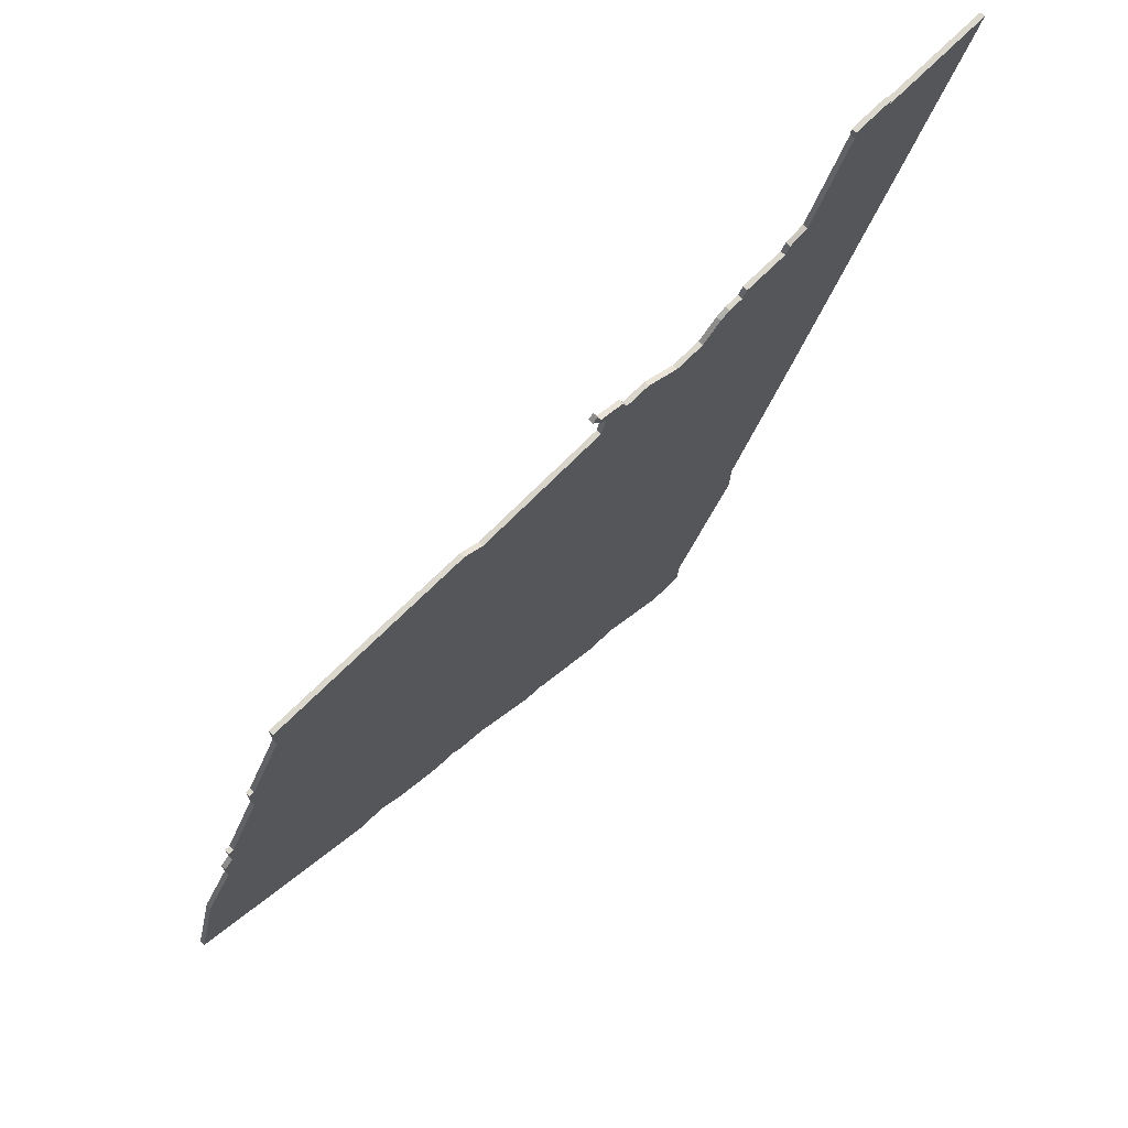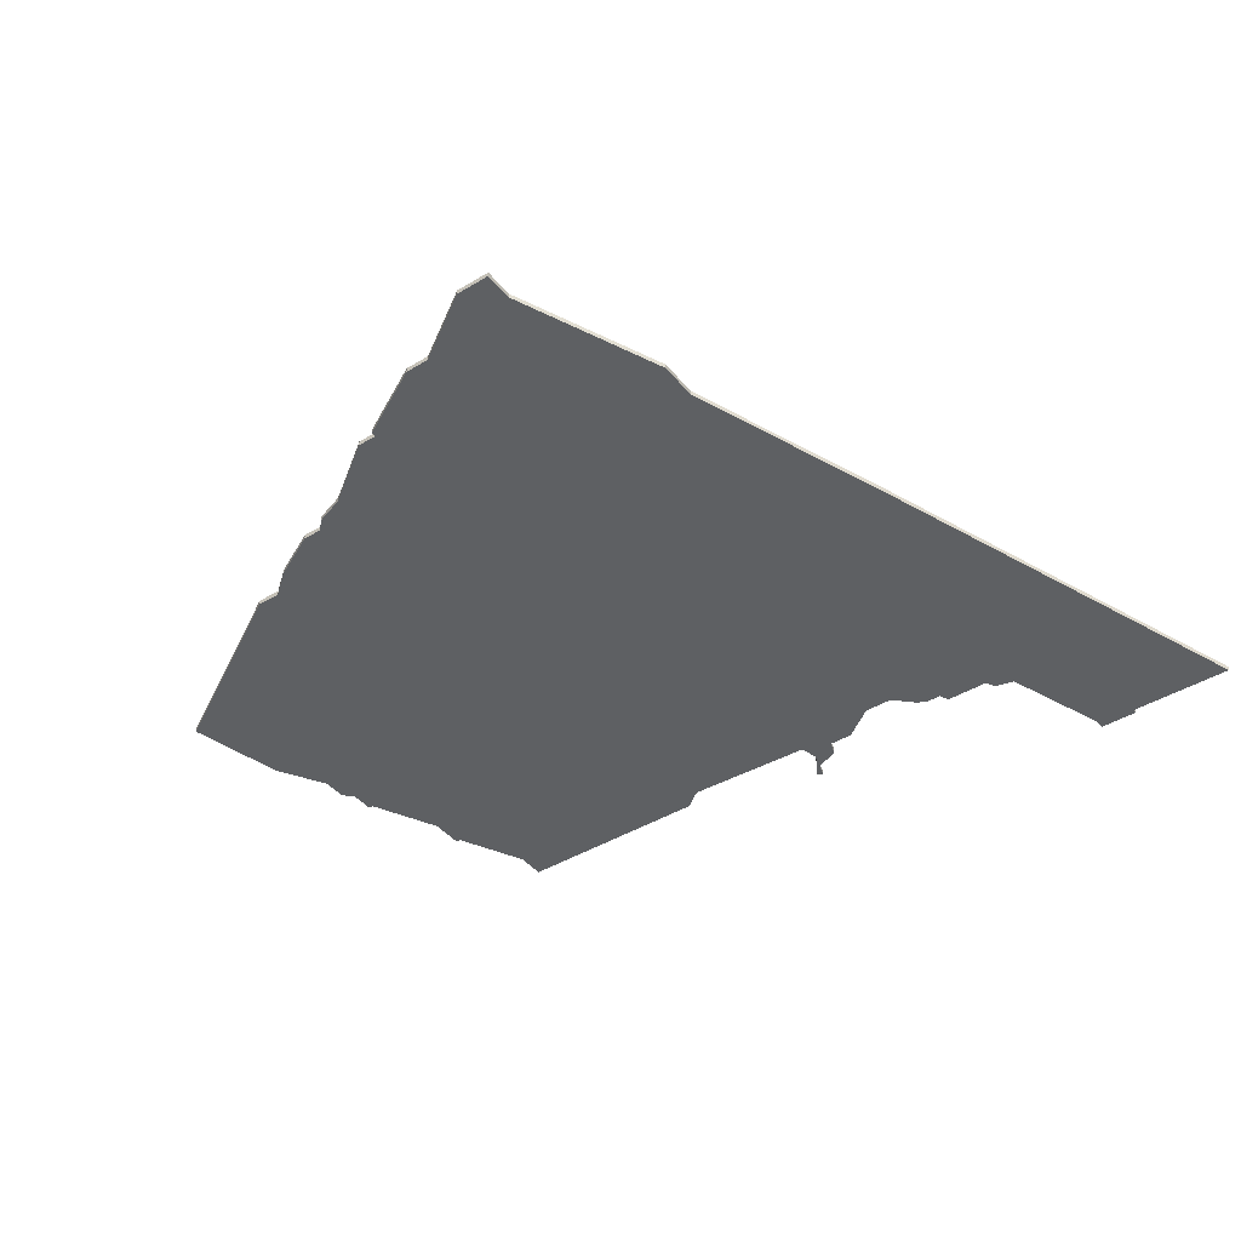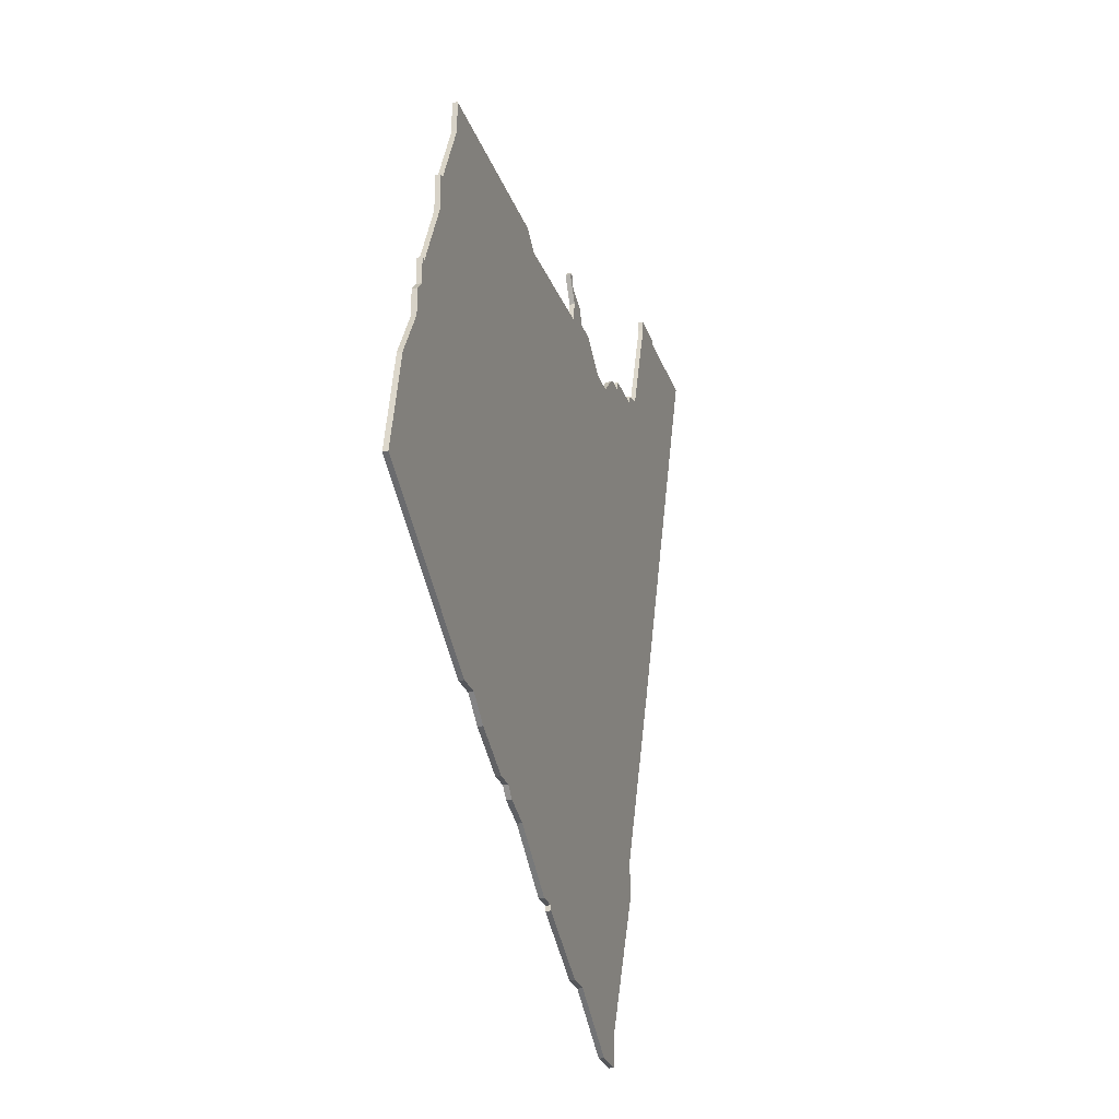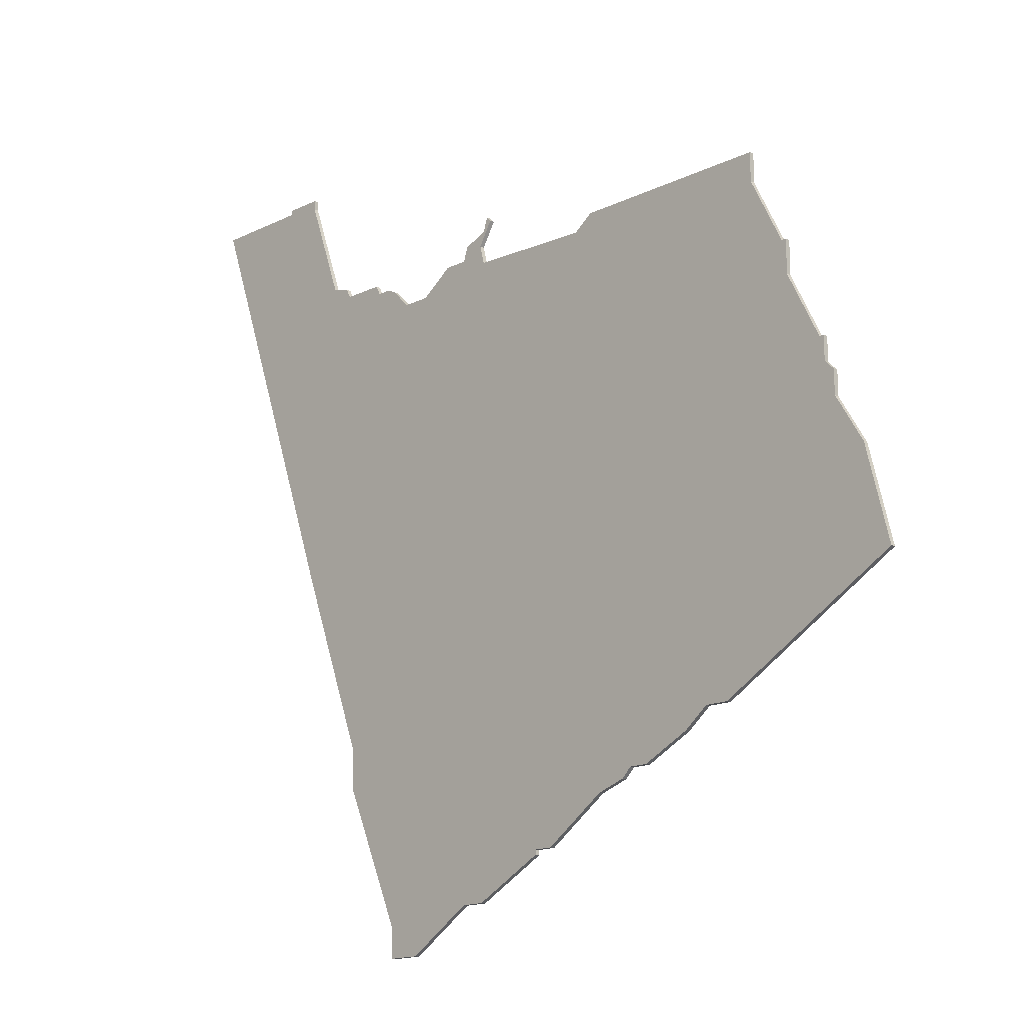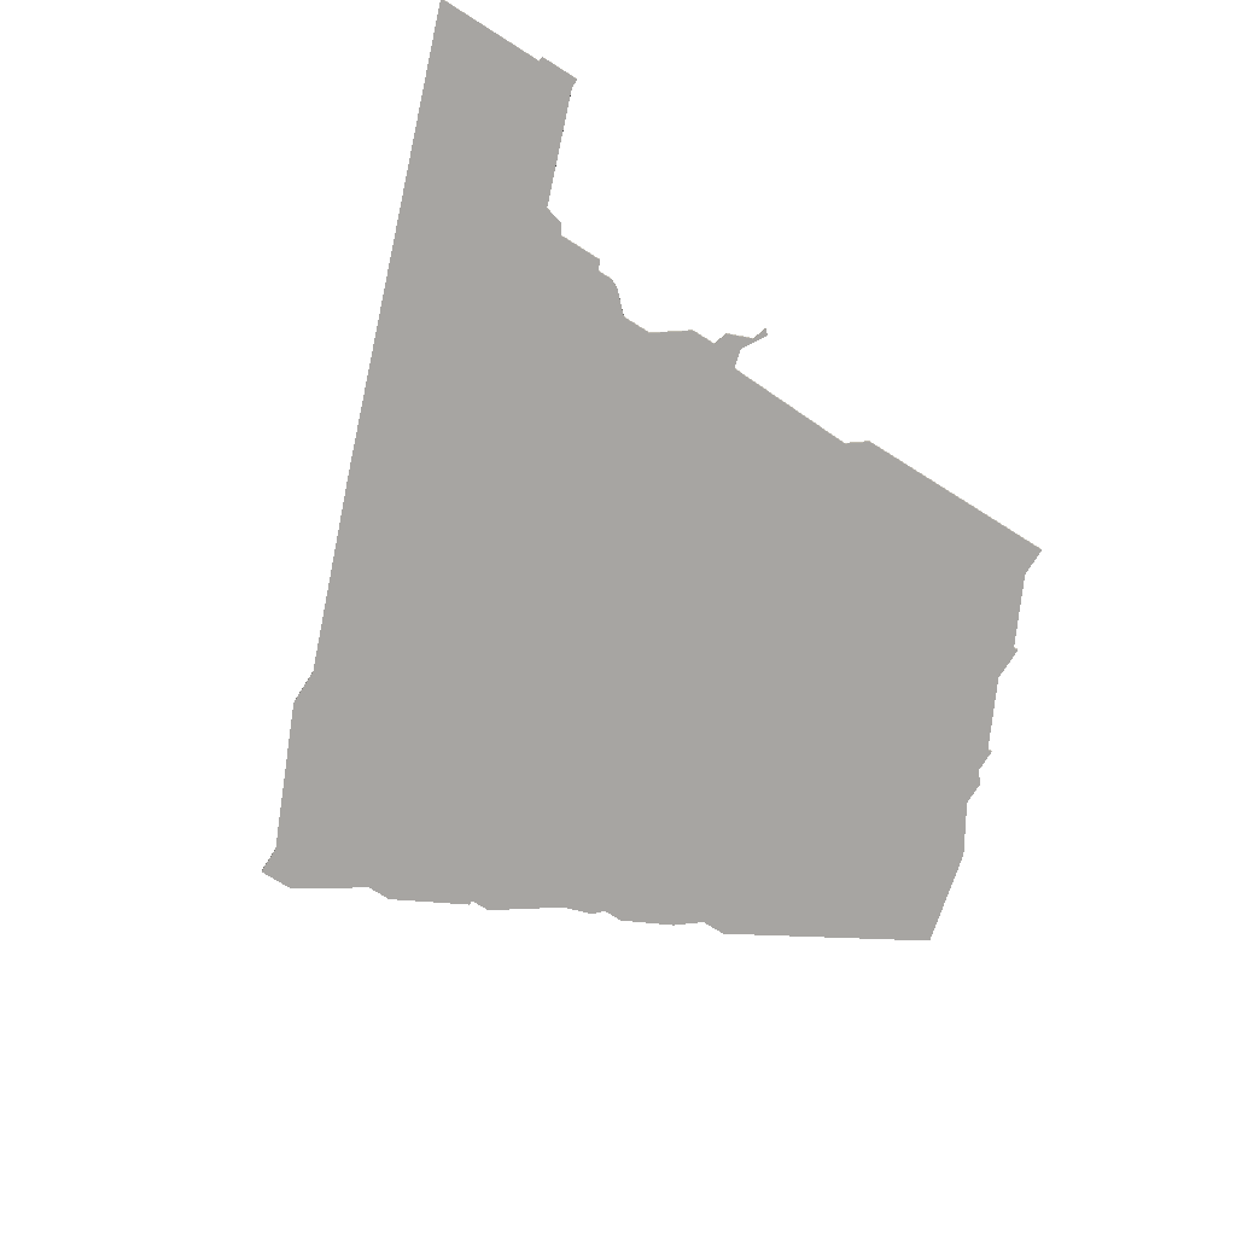
<metadata>
{"format":"obj","ext":"obj","renderer":"f3d","projection":"perspective","resolution":1024,"background":"white","views":[{"elev":73.1,"azim":-44.5,"up":"+Y"},{"elev":-42.4,"azim":35.8,"up":"+Z"},{"elev":-25.5,"azim":-73.8,"up":"+Y"},{"elev":-15.8,"azim":-134.6,"up":"+Y"},{"elev":-73.9,"azim":147.8,"up":"+Z"}]}
</metadata>
<code>
v 3493 -1811 0
v 3493 -1811 1
v 3493 -1804 0
v 3493 -1804 1
v 3493 -1945 0
v 3493 -1945 1
v 3526 -1809 0
v 3526 -1809 1
v 3402 -1862 0
v 3402 -1862 1
v 3402 -1857 0
v 3402 -1857 1
v 3517 -1814 0
v 3517 -1814 1
v 3492 -1801 0
v 3492 -1801 1
v 3434 -1809 0
v 3434 -1809 1
v 3434 -1914 0
v 3434 -1914 1
v 3541 -1804 0
v 3541 -1804 1
v 3549 -1780 0
v 3549 -1780 1
v 3549 -1782 0
v 3549 -1782 1
v 3491 -1802 0
v 3491 -1802 1
v 3557 -1780 0
v 3557 -1780 1
v 3557 -1781 0
v 3557 -1781 1
v 3466 -1812 0
v 3466 -1812 1
v 3499 -1809 0
v 3499 -1809 1
v 3532 -1918 0
v 3532 -1918 1
v 3532 -1910 0
v 3532 -1910 1
v 3474 -1936 0
v 3474 -1936 1
v 3449 -1923 0
v 3449 -1923 1
v 3391 -1892 0
v 3391 -1892 1
v 3523 -1809 0
v 3523 -1809 1
v 3498 -1945 0
v 3498 -1945 1
v 3498 -1806 0
v 3498 -1806 1
v 3547 -1870 0
v 3547 -1870 1
v 3439 -1918 0
v 3439 -1918 1
v 3579 -1781 0
v 3579 -1781 1
v 3455 -1925 0
v 3455 -1925 1
v 3521 -1810 0
v 3521 -1810 1
v 3405 -1850 0
v 3405 -1850 1
v 3504 -1809 0
v 3504 -1809 1
v 3537 -1805 0
v 3537 -1805 1
v 3413 -1829 0
v 3413 -1829 1
v 3512 -1954 0
v 3512 -1954 1
v 3396 -1872 0
v 3396 -1872 1
v 3429 -1914 0
v 3429 -1914 1
v 3462 -1809 0
v 3462 -1809 1
v 3404 -1850 0
v 3404 -1850 1
v 3404 -1855 0
v 3404 -1855 1
v 3536 -1807 0
v 3536 -1807 1
v 3412 -1836 0
v 3412 -1836 1
v 3412 -1829 0
v 3412 -1829 1
v 3478 -1936 0
v 3478 -1936 1
v 3478 -1937 0
v 3478 -1937 1
v 3511 -1814 0
v 3511 -1814 1
v 3420 -1809 0
v 3420 -1809 1
v 3420 -1815 0
v 3420 -1815 1
v 3453 -1923 0
v 3453 -1923 1
v 3519 -1954 0
v 3519 -1954 1
v 3519 -1948 0
v 3519 -1948 1
v 3461 -1927 0
v 3461 -1927 1
v 3494 -1807 0
v 3494 -1807 1
v 3527 -1807 0
v 3527 -1807 1
f 19 9 81
f 9 19 75
f 45 73 75
f 9 75 73
f 99 55 19
f 39 89 105
f 105 89 41
f 55 99 43
f 99 105 59
f 99 19 33
f 1 99 33
f 99 1 105
f 81 9 11
f 63 81 79
f 81 63 85
f 85 87 69
f 69 17 85
f 81 85 19
f 17 97 95
f 33 85 17
f 17 69 97
f 33 17 77
f 27 15 3
f 19 85 33
f 5 91 89
f 39 49 89
f 39 105 1
f 107 35 1
f 93 1 35
f 35 65 93
f 53 1 93
f 103 71 49
f 49 5 89
f 49 39 37
f 37 103 49
f 13 61 7
f 93 13 53
f 1 53 39
f 53 13 7
f 101 71 103
f 51 35 107
f 61 47 7
f 107 3 51
f 7 109 83
f 83 53 7
f 107 27 3
f 83 67 21
f 31 21 25
f 29 31 23
f 25 23 31
f 57 21 31
f 57 53 21
f 21 53 83
f 82 10 20
f 76 20 10
f 76 74 46
f 74 76 10
f 20 56 100
f 106 90 40
f 42 90 106
f 44 100 56
f 60 106 100
f 34 20 100
f 34 100 2
f 106 2 100
f 12 10 82
f 80 82 64
f 86 64 82
f 70 88 86
f 86 18 70
f 20 86 82
f 96 98 18
f 18 86 34
f 98 70 18
f 78 18 34
f 4 16 28
f 34 86 20
f 90 92 6
f 90 50 40
f 2 106 40
f 2 36 108
f 36 2 94
f 94 66 36
f 94 2 54
f 50 72 104
f 90 6 50
f 38 40 50
f 50 104 38
f 8 62 14
f 54 14 94
f 40 54 2
f 8 14 54
f 104 72 102
f 108 36 52
f 8 48 62
f 52 4 108
f 84 110 8
f 8 54 84
f 4 28 108
f 22 68 84
f 26 22 32
f 24 32 30
f 32 24 26
f 32 22 58
f 22 54 58
f 84 54 22
f 98 96 97
f 97 96 95
f 70 98 69
f 69 98 97
f 88 70 87
f 87 70 69
f 86 88 85
f 85 88 87
f 64 86 63
f 63 86 85
f 80 64 79
f 79 64 63
f 82 80 81
f 81 80 79
f 12 82 11
f 11 82 81
f 10 12 9
f 9 12 11
f 74 10 73
f 73 10 9
f 46 74 45
f 45 74 73
f 76 46 75
f 75 46 45
f 20 76 19
f 19 76 75
f 56 20 55
f 55 20 19
f 44 56 43
f 43 56 55
f 100 44 99
f 99 44 43
f 60 100 59
f 59 100 99
f 106 60 105
f 105 60 59
f 42 106 41
f 41 106 105
f 90 42 89
f 89 42 41
f 92 90 91
f 91 90 89
f 6 92 5
f 5 92 91
f 50 6 49
f 49 6 5
f 72 50 71
f 71 50 49
f 102 72 101
f 101 72 71
f 104 102 103
f 103 102 101
f 38 104 37
f 37 104 103
f 40 38 39
f 39 38 37
f 54 40 53
f 53 40 39
f 58 54 57
f 57 54 53
f 32 58 31
f 31 58 57
f 30 32 29
f 29 32 31
f 24 30 23
f 23 30 29
f 26 24 25
f 25 24 23
f 22 26 21
f 21 26 25
f 68 22 67
f 67 22 21
f 84 68 83
f 83 68 67
f 110 84 109
f 109 84 83
f 8 110 7
f 7 110 109
f 48 8 47
f 47 8 7
f 62 48 61
f 61 48 47
f 14 62 13
f 13 62 61
f 94 14 93
f 93 14 13
f 66 94 65
f 65 94 93
f 36 66 35
f 35 66 65
f 52 36 51
f 51 36 35
f 4 52 3
f 3 52 51
f 16 4 15
f 15 4 3
f 28 16 27
f 27 16 15
f 108 28 107
f 107 28 27
f 2 108 1
f 1 108 107
f 34 2 33
f 33 2 1
f 78 34 77
f 77 34 33
f 96 18 95
f 95 18 17
f 18 78 17
f 17 78 77

</code>
